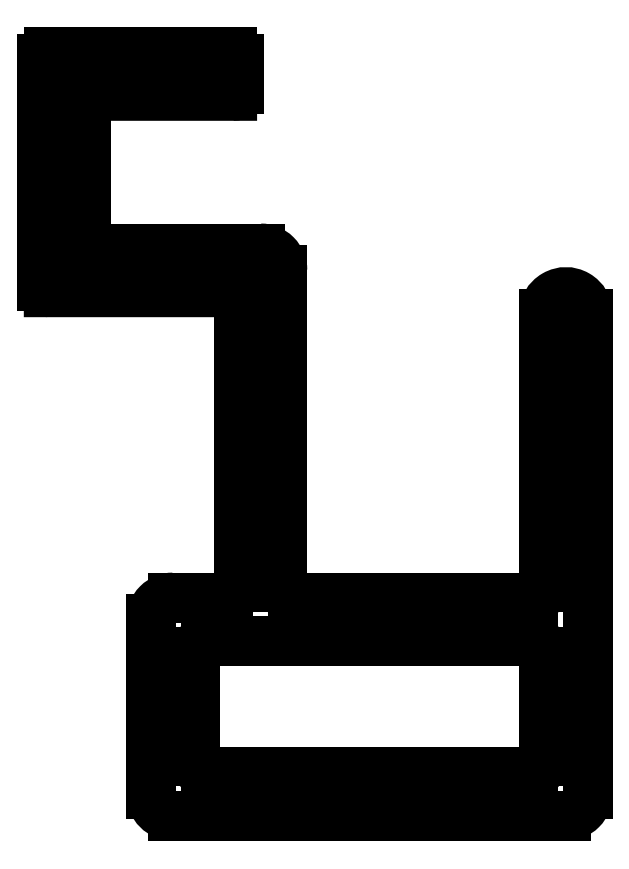
<metadata>
{"format":"dxf","ext":"dxf","renderer":"ezdxf+matplotlib","layout":"modelspace","background":"white","min_lineweight":24,"dpi":150}
</metadata>
<code>
0
SECTION
2
ENTITIES
0
LINE
8
0
10
570.8
20
753.8
30
0
11
570.8
21
755.2
31
0
0
ARC
8
0
10
570.5
20
755.2
30
0
40
0.3
50
360
51
90.01
0
ARC
8
0
10
570.5
20
753.8
30
0
40
0.3
50
270
51
7.639e-07
0
LINE
8
0
10
570.5
20
755.5
30
0
11
562.1
21
755.5
31
0
0
LINE
8
0
10
564.1
20
753.5
30
0
11
570.5
21
753.5
31
0
0
ARC
8
0
10
562.1
20
755.2
30
0
40
0.3
50
90
51
180
0
ARC
8
0
10
564.1
20
753.2
30
0
40
0.3
50
90
51
180
0
LINE
8
0
10
561.8
20
755.2
30
0
11
561.8
21
744.8
31
0
0
LINE
8
0
10
563.8
20
746.8
30
0
11
563.8
21
753.2
31
0
0
ARC
8
0
10
562.1
20
744.8
30
0
40
0.3
50
180
51
270
0
ARC
8
0
10
564.1
20
746.8
30
0
40
0.3
50
180
51
270
0
LINE
8
0
10
562.1
20
744.5
30
0
11
570.5
21
744.5
31
0
0
LINE
8
0
10
571.8
20
746.5
30
0
11
564.1
21
746.5
31
0
0
ARC
8
0
10
570.5
20
744.2
30
0
40
0.3
50
360
51
90.01
0
ARC
8
0
10
571.8
20
745.5
30
0
40
1
50
0
51
90
0
LINE
8
0
10
570.8
20
744.2
30
0
11
570.8
21
731
31
0
0
LINE
8
0
10
572.8
20
731
30
0
11
572.8
21
745.5
31
0
0
ARC
8
0
10
570.3
20
731
30
0
40
0.5
50
270
51
0
0
ARC
8
0
10
573.3
20
731
30
0
40
0.5
50
180
51
270
0
LINE
8
0
10
570.3
20
730.5
30
0
11
567.8
21
730.5
31
0
0
LINE
8
0
10
584.3
20
730.5
30
0
11
573.3
21
730.5
31
0
0
ARC
8
0
10
567.8
20
729.5
30
0
40
1
50
90
51
180
0
ARC
8
0
10
584.3
20
731
30
0
40
0.5
50
270
51
0
0
LINE
8
0
10
566.8
20
729.5
30
0
11
566.8
21
721.5
31
0
0
LINE
8
0
10
584.8
20
743.5
30
0
11
584.8
21
731
31
0
0
ARC
8
0
10
567.8
20
721.5
30
0
40
1
50
180
51
270
0
ARC
8
0
10
585.8
20
743.5
30
0
40
1
50
0
51
180
0
LINE
8
0
10
567.8
20
720.5
30
0
11
585.8
21
720.5
31
0
0
LINE
8
0
10
586.8
20
721.5
30
0
11
586.8
21
743.5
31
0
0
ARC
8
0
10
585.8
20
721.5
30
0
40
1
50
270
51
0
0
ARC
8
0
10
584.3
20
723
30
0
40
0.5
50
270
51
0
0
LINE
8
0
10
584.3
20
722.5
30
0
11
569.3
21
722.5
31
0
0
LINE
8
0
10
584.8
20
728
30
0
11
584.8
21
723
31
0
0
ARC
8
0
10
569.3
20
723
30
0
40
0.5
50
180
51
270
0
ARC
8
0
10
584.3
20
728
30
0
40
0.5
50
0
51
90
0
LINE
8
0
10
568.8
20
723
30
0
11
568.8
21
728
31
0
0
LINE
8
0
10
569.3
20
728.5
30
0
11
584.3
21
728.5
31
0
0
ARC
8
0
10
569.3
20
728
30
0
40
0.5
50
90
51
180
0
ENDSEC
0
EOF

</code>
